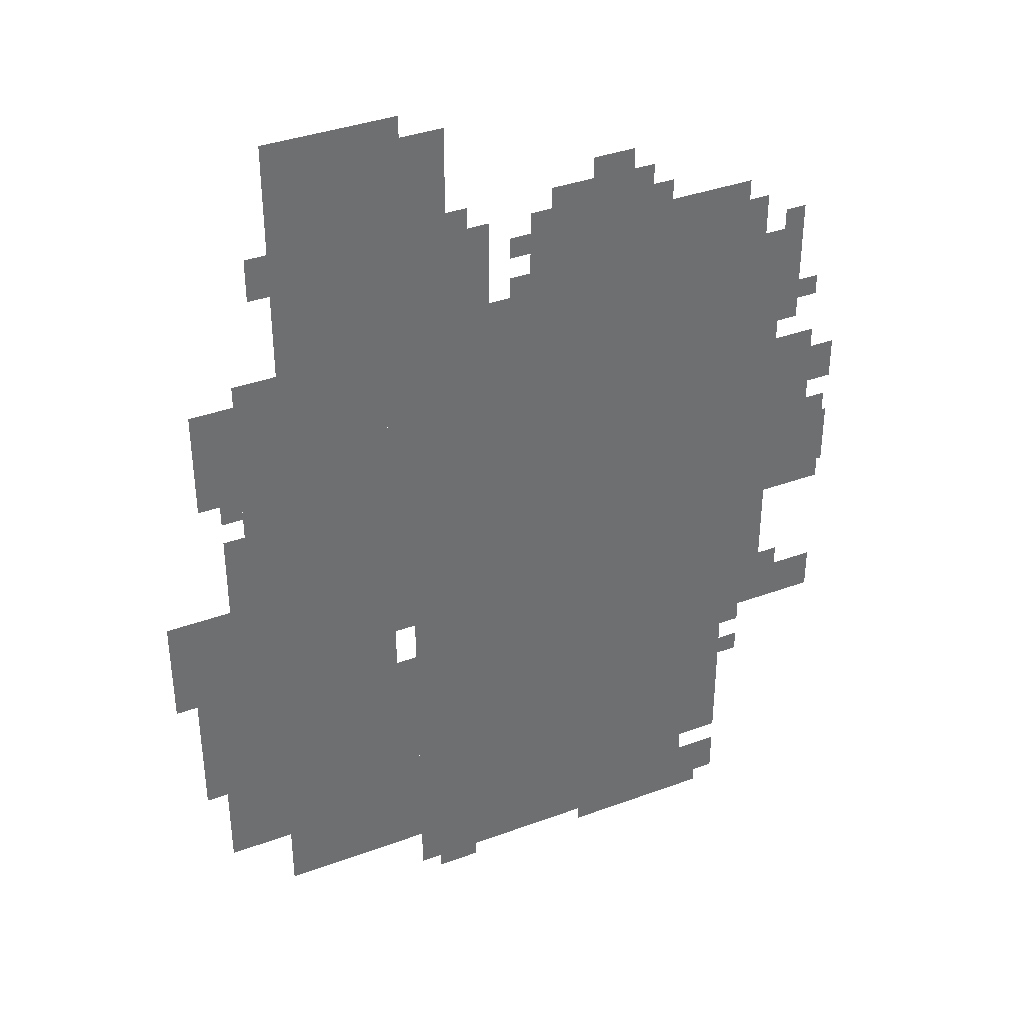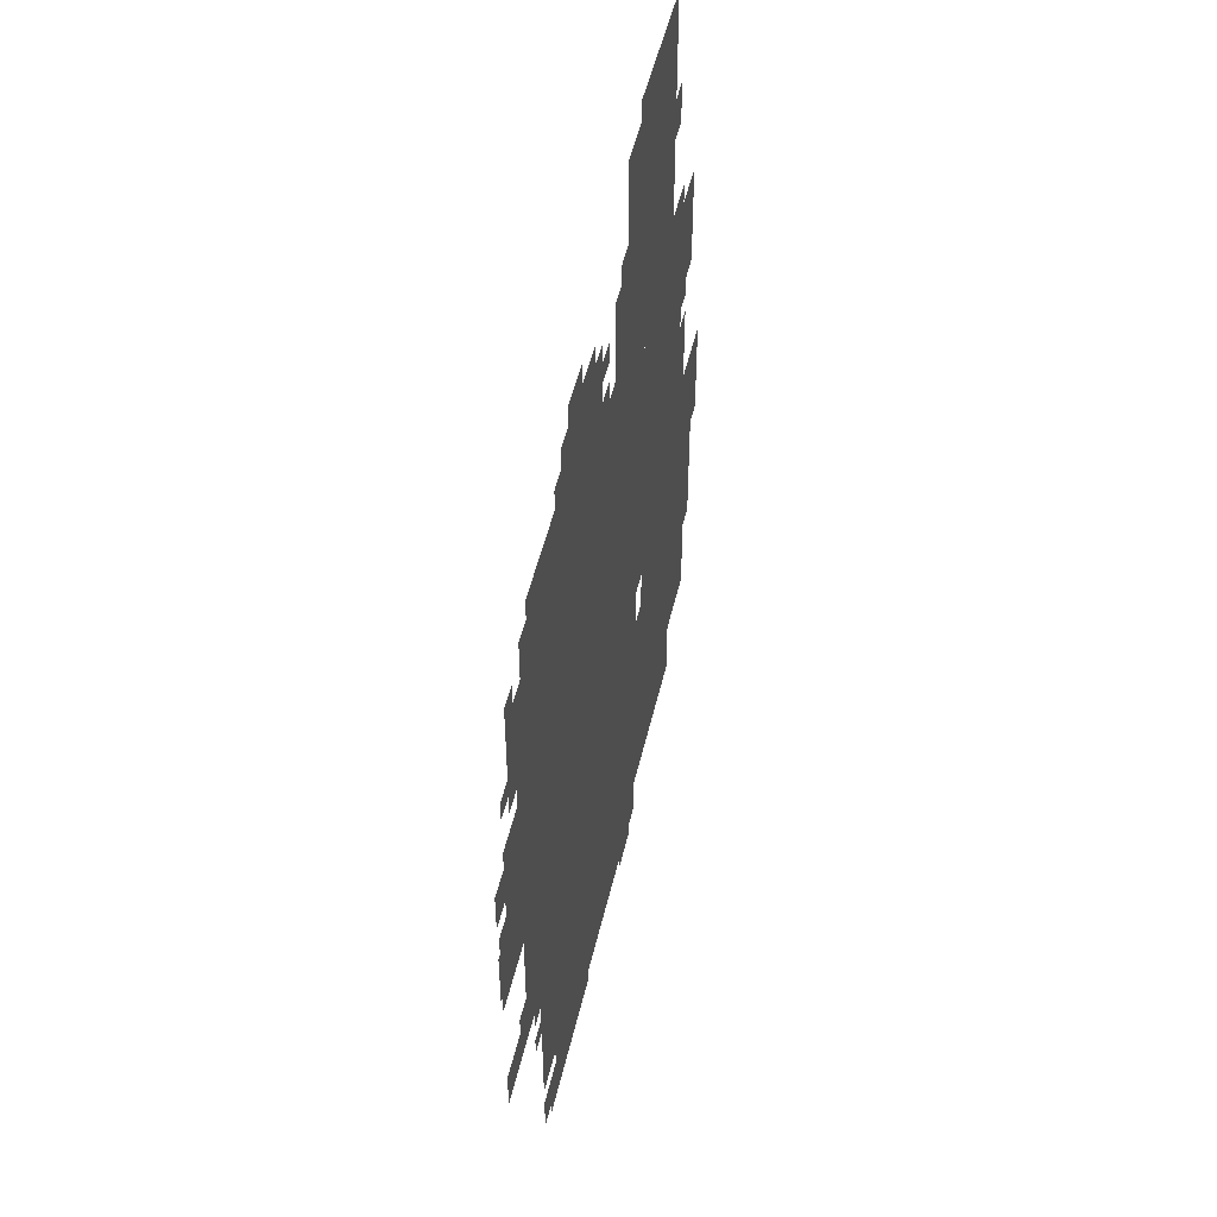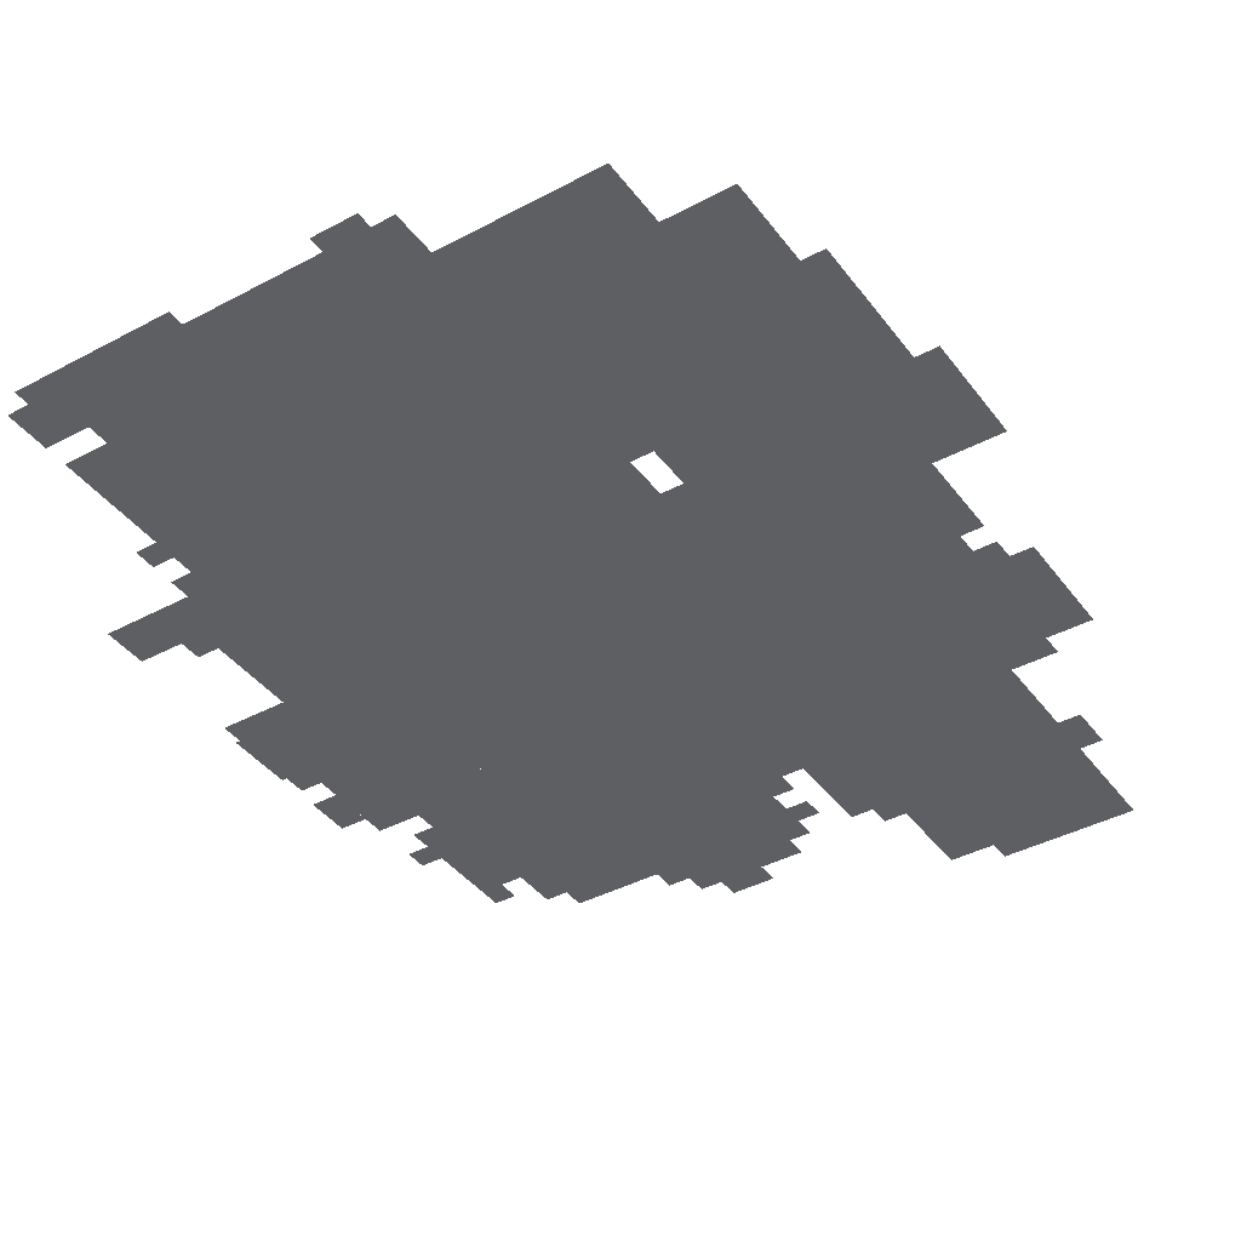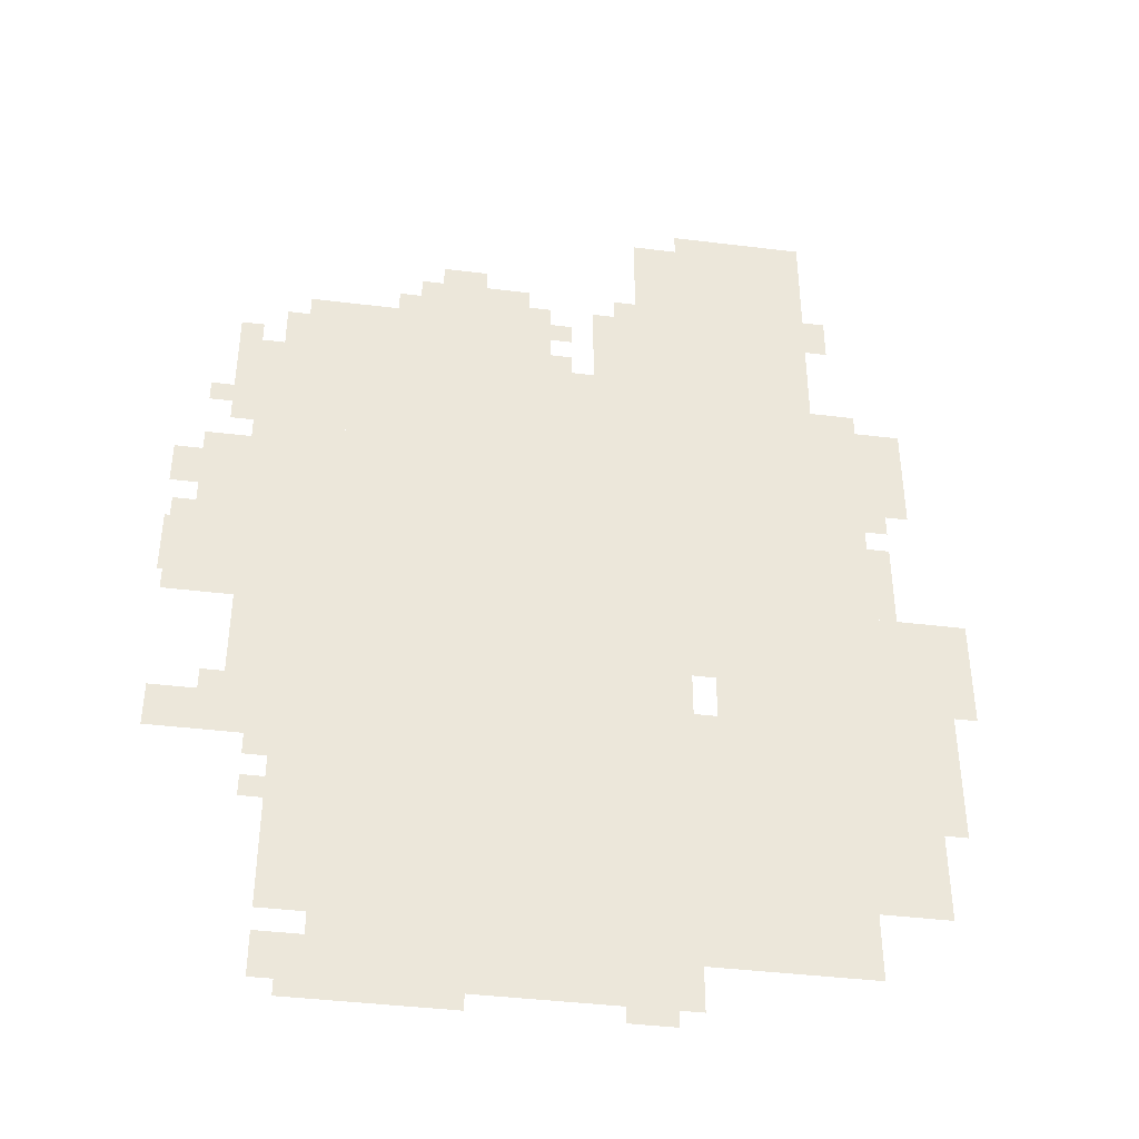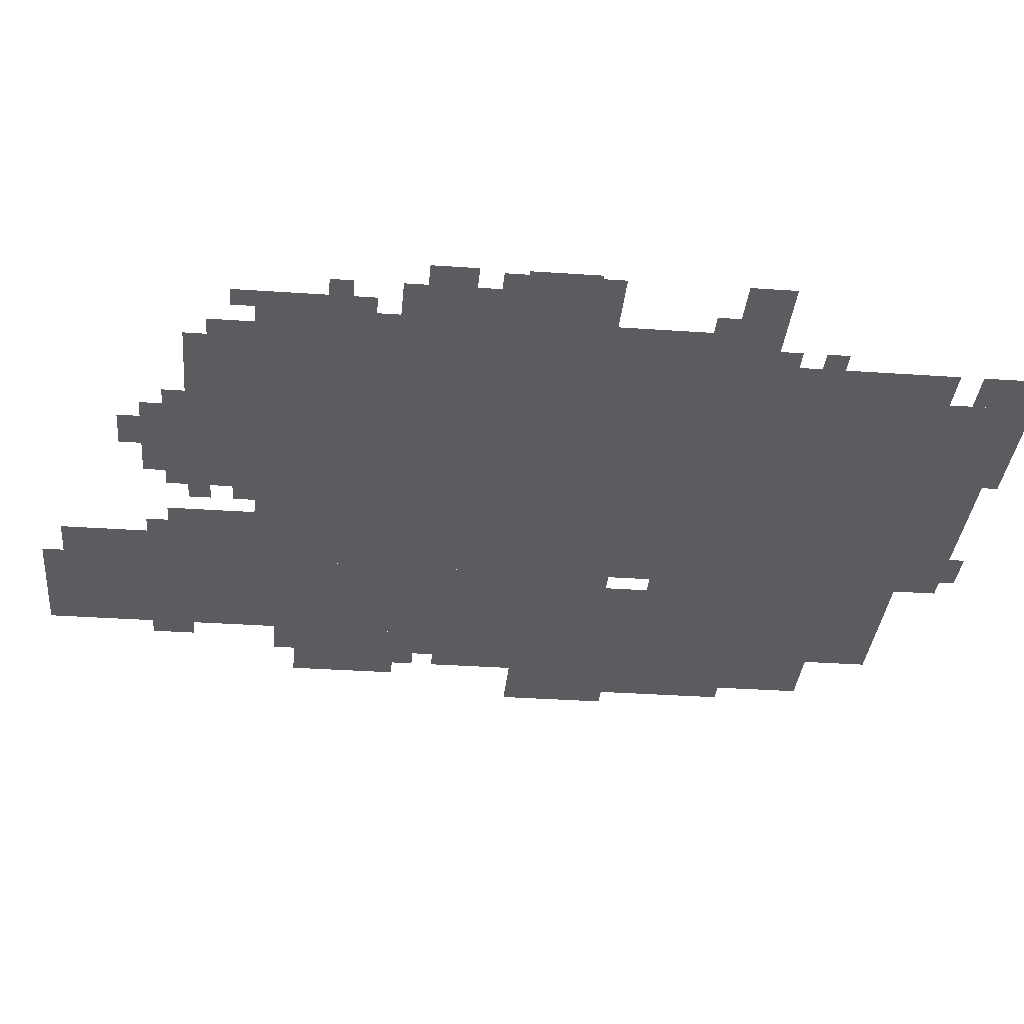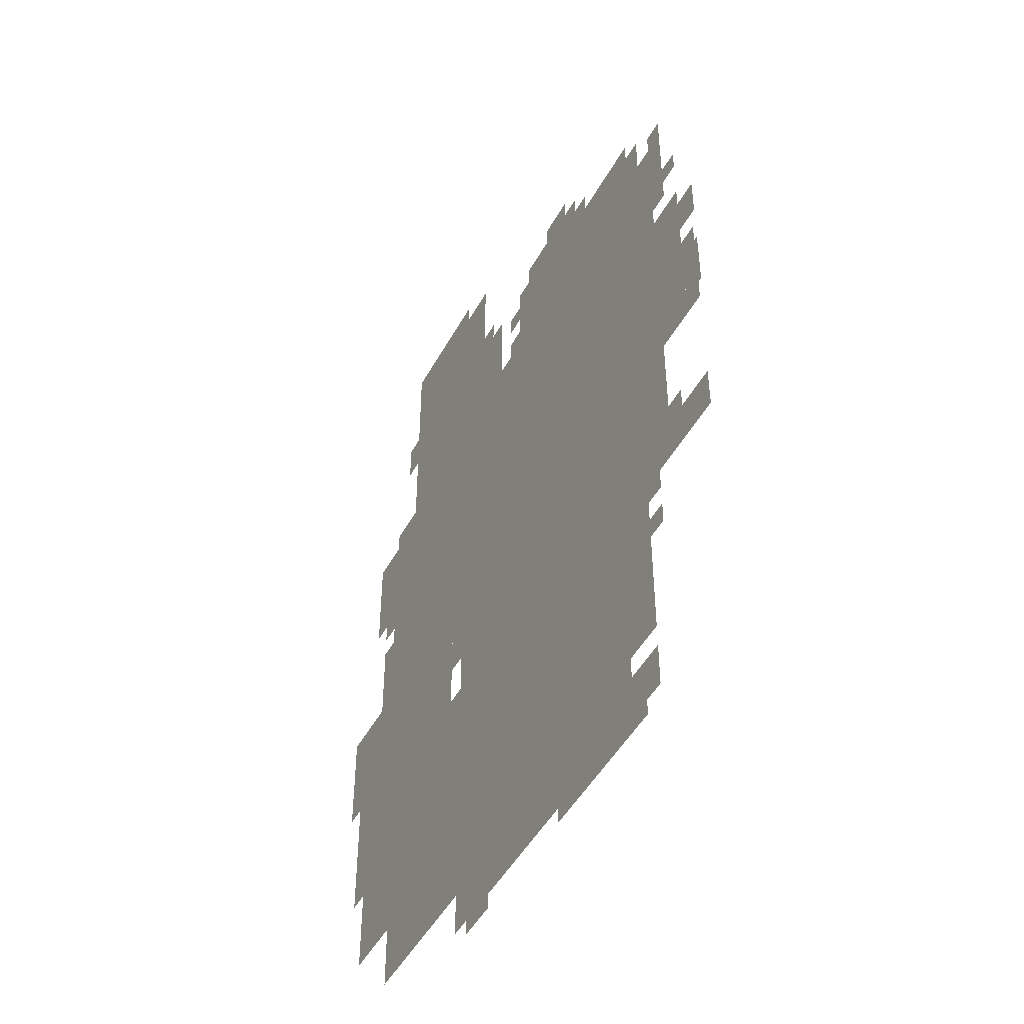
<metadata>
{"format":"obj","ext":"obj","renderer":"f3d","projection":"perspective","resolution":1024,"background":"white","views":[{"elev":37.4,"azim":154.7,"up":"+Y"},{"elev":51.3,"azim":-76.8,"up":"+Y"},{"elev":-40.3,"azim":33.3,"up":"+Z"},{"elev":-41.1,"azim":-8.5,"up":"+Y"},{"elev":-34.4,"azim":-95.3,"up":"+Z"},{"elev":-47.9,"azim":-117.6,"up":"+Y"}]}
</metadata>
<code>
g ninghai_7-mesh
v -384 535 0
v -384 1079 0
v -864 1079 0
v -864 535 0
v -384 23 0
v -384 535 0
v -864 535 0
v -864 23 0
v -192 727 0
v -192 1399 0
v -352 1399 0
v -352 727 0
v -192 87 0
v -192 727 0
v -352 727 0
v -352 87 0
v -864 727 0
v -864 1143 0
v -960 1143 0
v -960 727 0
v -864 343 0
v -864 727 0
v -960 727 0
v -960 343 0
v -64 407 0
v -64 663 0
v -192 663 0
v -192 407 0
v -576 1079 0
v -576 1207 0
v -800 1207 0
v -800 1079 0
v -64 183 0
v -64 407 0
v -192 407 0
v -192 183 0
v -960 727 0
v -960 887 0
v -1056 887 0
v -1056 727 0
v -352 951 0
v -352 1399 0
v -384 1399 0
v -384 951 0
v -352 535 0
v -352 951 0
v -384 951 0
v -384 535 0
v -128 663 0
v -128 855 0
v -192 855 0
v -192 663 0
v -128 855 0
v -128 1047 0
v -192 1047 0
v -192 855 0
v -960 599 0
v -960 727 0
v -1056 727 0
v -1056 599 0
v -384 1207 0
v -384 1367 0
v -448 1367 0
v -448 1207 0
v -960 375 0
v -960 439 0
v -1088 439 0
v -1088 375 0
v -448 1079 0
v -448 1207 0
v -512 1207 0
v -512 1079 0
v -384 1079 0
v -384 1207 0
v -448 1207 0
v -448 1079 0
v -864 215 0
v -864 343 0
v -928 343 0
v -928 215 0
v -64 919 0
v -64 1015 0
v -128 1015 0
v -128 919 0
v -800 1079 0
v -800 1175 0
v -864 1175 0
v -864 1079 0
v -1056 631 0
v -1056 727 0
v -1095 727 0
v -1095 631 0
v -960 983 0
v -960 1079 0
v -1024 1079 0
v -1024 983 0
v -864 119 0
v -864 215 0
v -928 215 0
v -928 119 0
v -352 87 0
v -352 279 0
v -384 279 0
v -384 87 0
v -352 279 0
v -352 471 0
v -384 471 0
v -384 279 0
v -32 471 0
v -32 663 0
v -64 663 0
v -64 471 0
v -32 311 0
v -32 471 0
v -64 471 0
v -64 311 0
v -864 23 0
v -864 87 0
v -928 87 0
v -928 23 0
v -1056 791 0
v -1056 855 0
v -1095 855 0
v -1095 791 0
v -64 855 0
v -64 919 0
v -128 919 0
v -128 855 0
v -672 0 0
v -672 23 0
v -800 23 0
v -800 0 0
v -960 919 0
v -960 983 0
v -1024 983 0
v -1024 919 0
v -800 0 0
v -800 23 0
v -896 23 0
v -896 0 0
v -960 503 0
v -960 599 0
v -992 599 0
v -992 503 0
v -608 1207 0
v -608 1239 0
v -704 1239 0
v -704 1207 0
v 0 567 0
v 0 663 0
v -32 663 0
v -32 567 0
v -160 119 0
v -160 183 0
v -192 183 0
v -192 119 0
v -864 1143 0
v -864 1175 0
v -928 1175 0
v -928 1143 0
v -672 1239 0
v -672 1271 0
v -736 1271 0
v -736 1239 0
v -160 1175 0
v -160 1239 0
v -192 1239 0
v -192 1175 0
v -416 0 0
v -416 23 0
v -480 23 0
v -480 0 0
v -960 439 0
v -960 503 0
v -992 503 0
v -992 439 0
v 0 503 0
v 0 567 0
v -32 567 0
v -32 503 0
v -704 1207 0
v -704 1239 0
v -768 1239 0
v -768 1207 0
v -96 663 0
v -96 727 0
v -128 727 0
v -128 663 0
v -96 727 0
v -96 791 0
v -128 791 0
v -128 727 0
v -1056 727 0
v -1056 759 0
v -1088 759 0
v -1088 727 0
v -96 823 0
v -96 855 0
v -128 855 0
v -128 823 0
v -960 887 0
v -960 919 0
v -992 919 0
v -992 887 0
v -928 279 0
v -928 311 0
v -960 311 0
v -960 279 0
v -992 439 0
v -992 471 0
v -1024 471 0
v -1024 439 0
v -1056 599 0
v -1056 631 0
v -1088 631 0
v -1088 599 0
v -544 1143 0
v -544 1175 0
v -576 1175 0
v -576 1143 0
v -448 1207 0
v -448 1239 0
v -480 1239 0
v -480 1207 0
v -160 87 0
v -160 119 0
v -192 119 0
v -192 87 0
v -1024 951 0
v -1024 983 0
v -1056 983 0
v -1056 951 0
v -992 1079 0
v -992 1111 0
v -1024 1111 0
v -1024 1079 0
v -544 1079 0
v -544 1111 0
v -576 1111 0
v -576 1079 0
g ninghai_7-mesh_0
f 3 2 1
f 1 4 3
f 7 6 5
f 5 8 7
f 11 10 9
f 9 12 11
f 15 14 13
f 13 16 15
f 19 18 17
f 17 20 19
f 23 22 21
f 21 24 23
f 27 26 25
f 25 28 27
f 31 30 29
f 29 32 31
f 35 34 33
f 33 36 35
f 39 38 37
f 37 40 39
f 43 42 41
f 41 44 43
f 47 46 45
f 45 48 47
f 51 50 49
f 49 52 51
f 55 54 53
f 53 56 55
f 59 58 57
f 57 60 59
f 63 62 61
f 61 64 63
f 67 66 65
f 65 68 67
f 71 70 69
f 69 72 71
f 75 74 73
f 73 76 75
f 79 78 77
f 77 80 79
f 83 82 81
f 81 84 83
f 87 86 85
f 85 88 87
f 91 90 89
f 89 92 91
f 95 94 93
f 93 96 95
f 99 98 97
f 97 100 99
f 103 102 101
f 101 104 103
f 107 106 105
f 105 108 107
f 111 110 109
f 109 112 111
f 115 114 113
f 113 116 115
f 119 118 117
f 117 120 119
f 123 122 121
f 121 124 123
f 127 126 125
f 125 128 127
f 131 130 129
f 129 132 131
f 135 134 133
f 133 136 135
f 139 138 137
f 137 140 139
f 143 142 141
f 141 144 143
f 147 146 145
f 145 148 147
f 151 150 149
f 149 152 151
f 155 154 153
f 153 156 155
f 159 158 157
f 157 160 159
f 163 162 161
f 161 164 163
f 167 166 165
f 165 168 167
f 171 170 169
f 169 172 171
f 175 174 173
f 173 176 175
f 179 178 177
f 177 180 179
f 183 182 181
f 181 184 183
f 187 186 185
f 185 188 187
f 191 190 189
f 189 192 191
f 195 194 193
f 193 196 195
f 199 198 197
f 197 200 199
f 203 202 201
f 201 204 203
f 207 206 205
f 205 208 207
f 211 210 209
f 209 212 211
f 215 214 213
f 213 216 215
f 219 218 217
f 217 220 219
f 223 222 221
f 221 224 223
f 227 226 225
f 225 228 227
f 231 230 229
f 229 232 231
f 235 234 233
f 233 236 235
f 239 238 237
f 237 240 239

</code>
